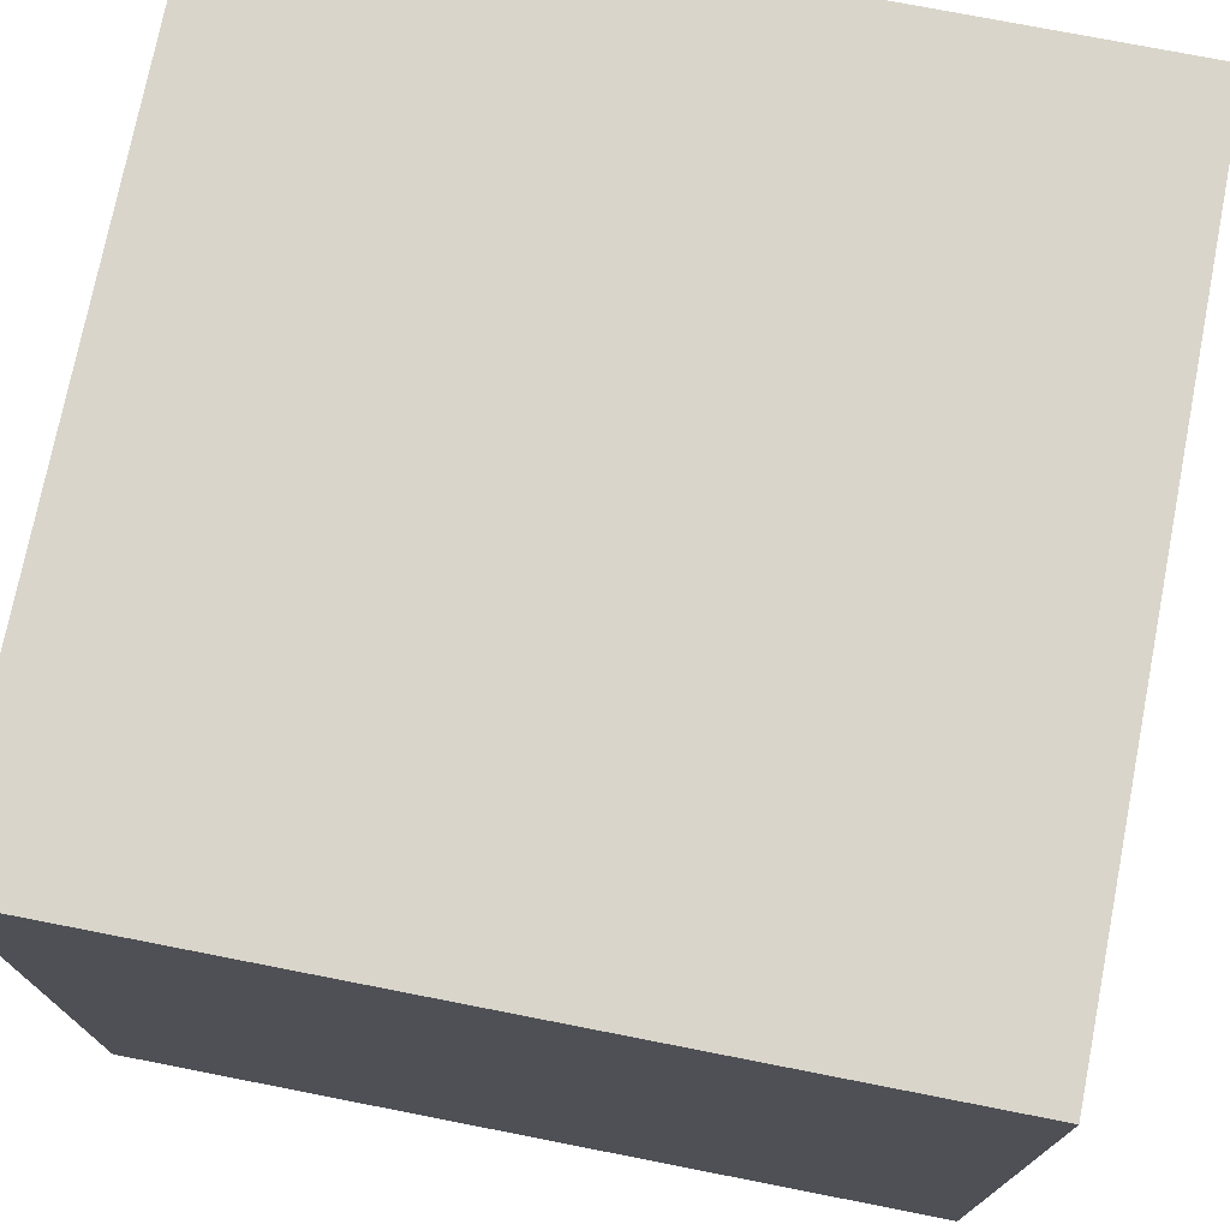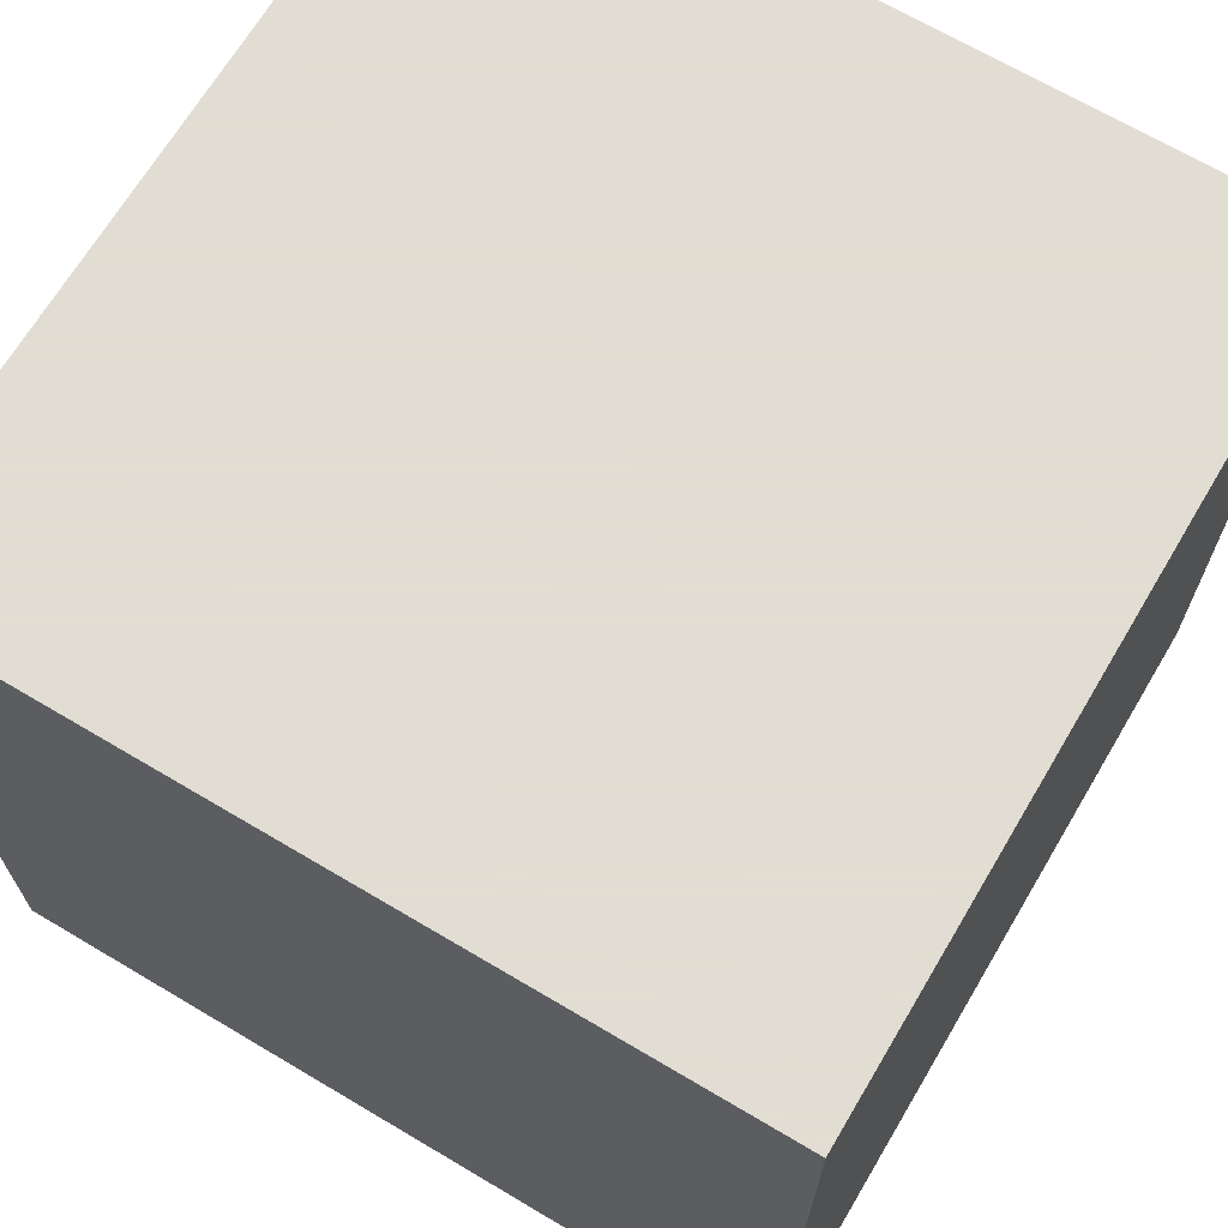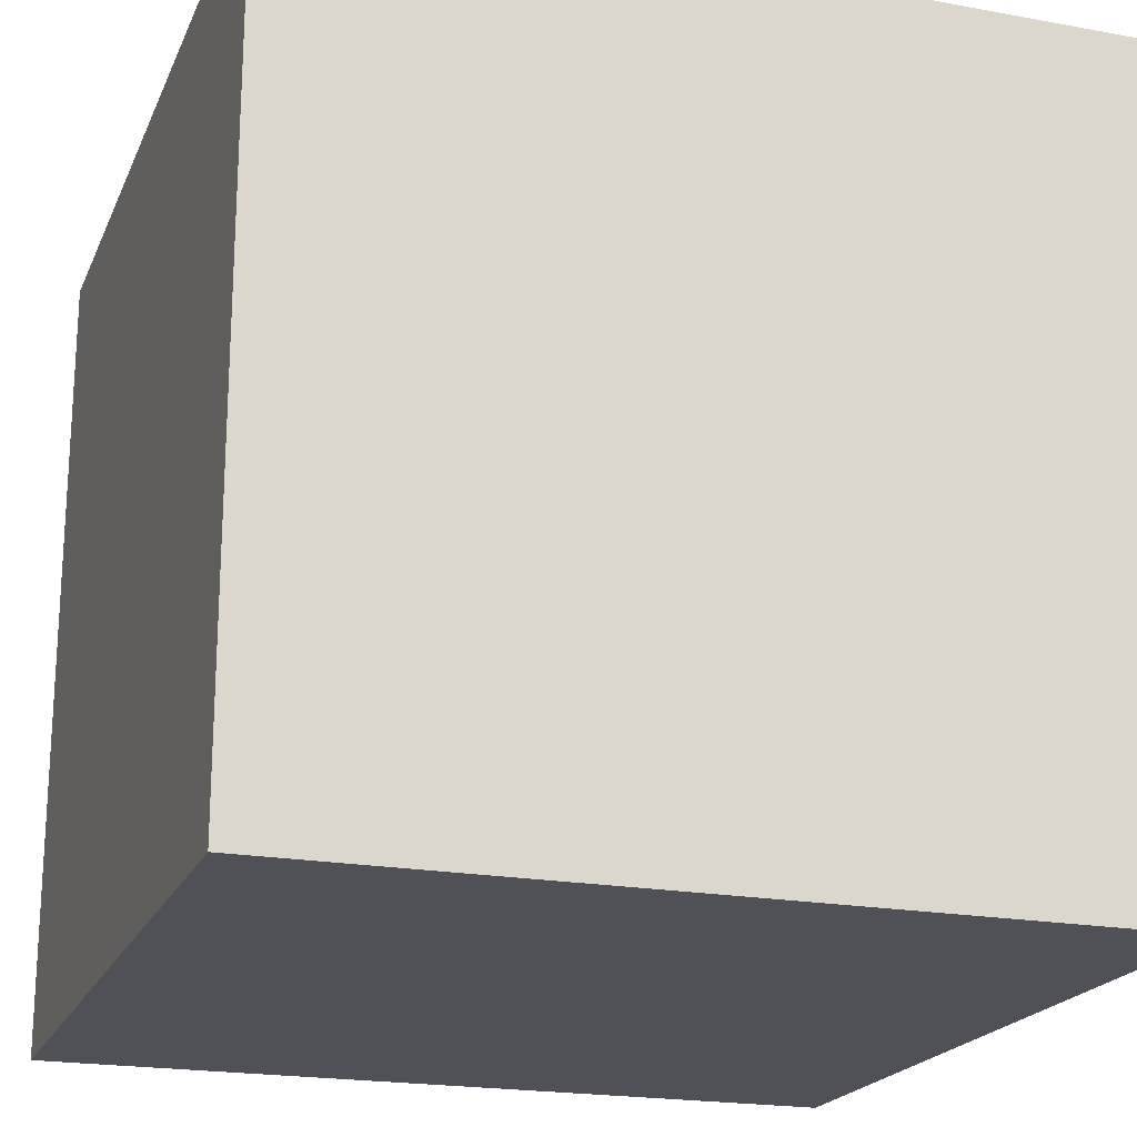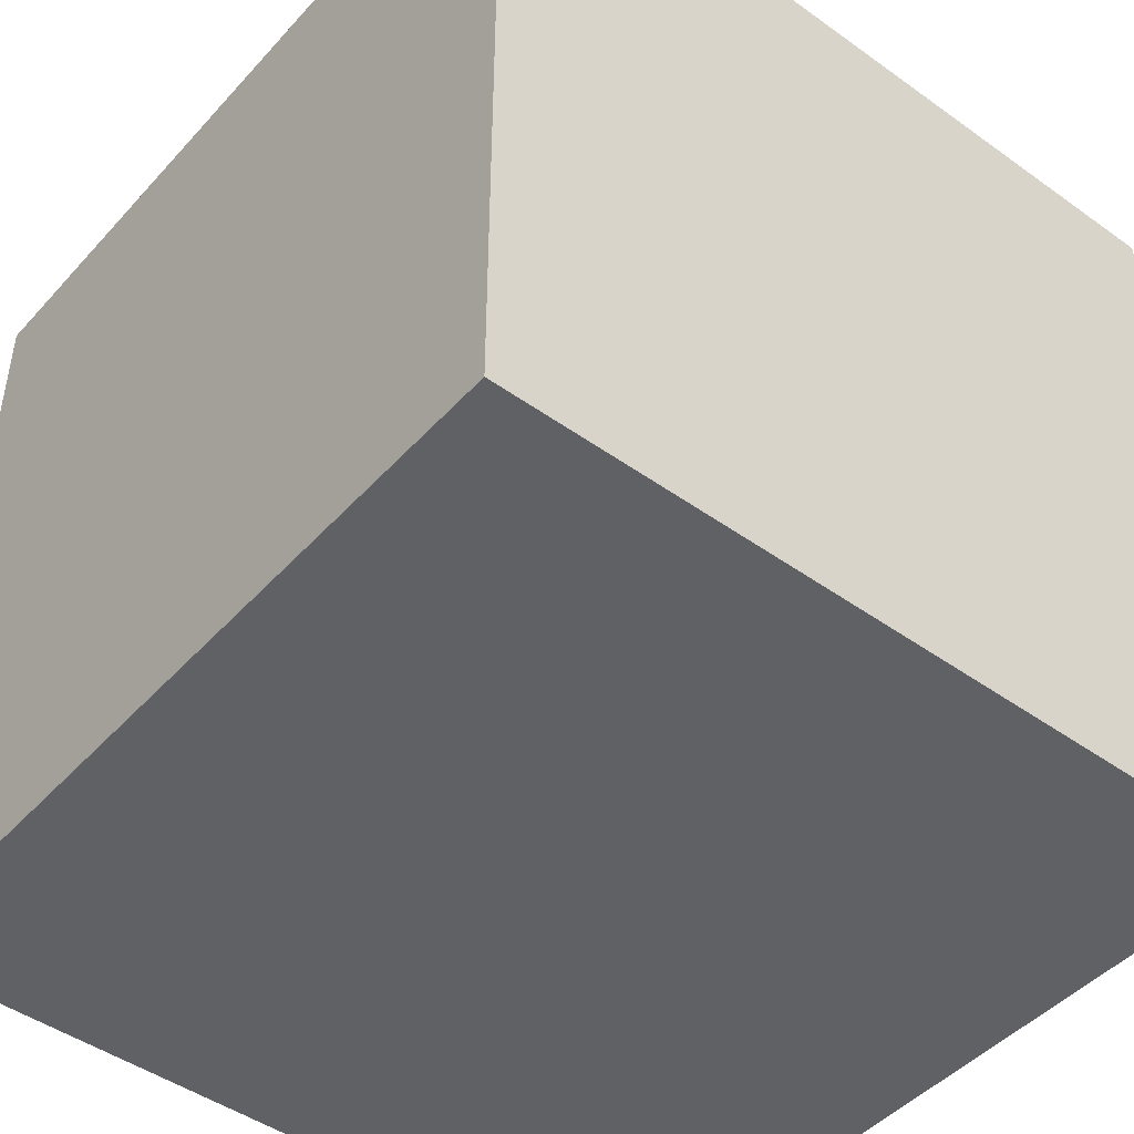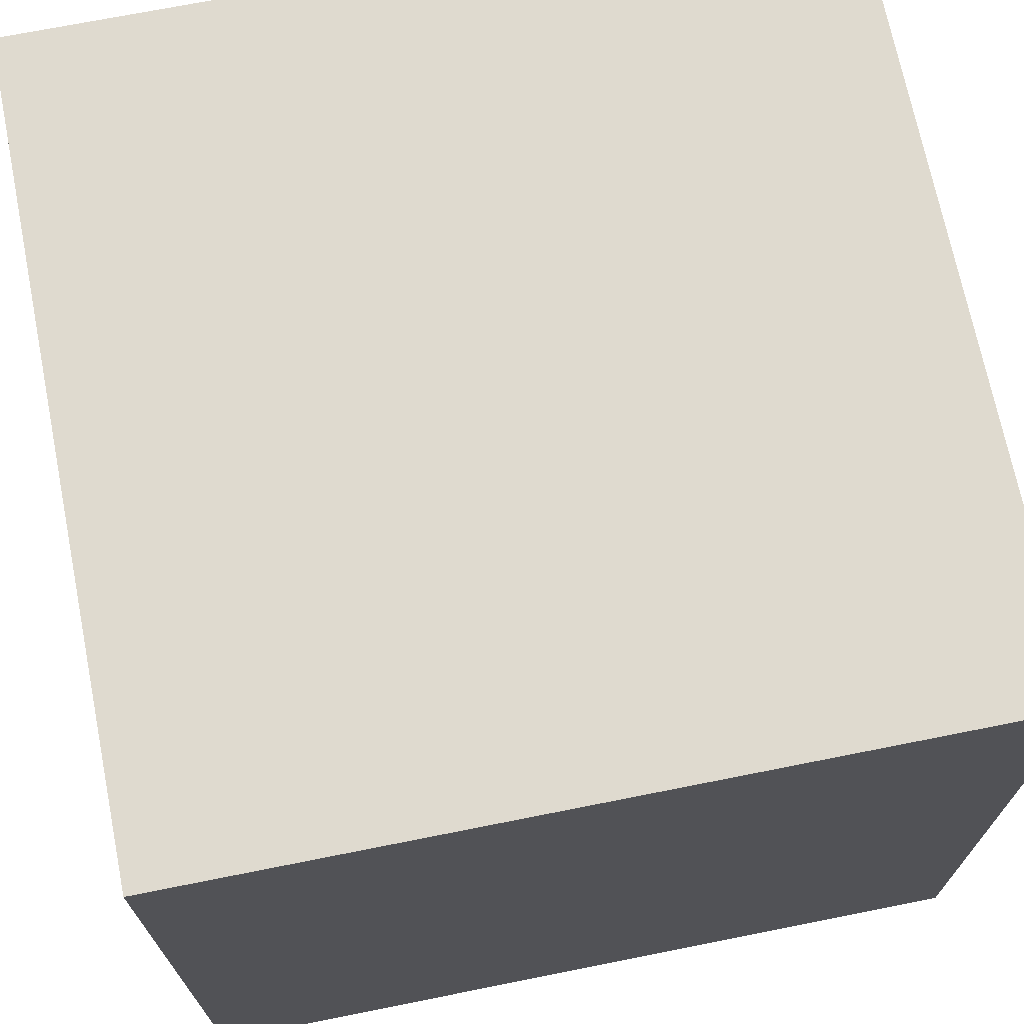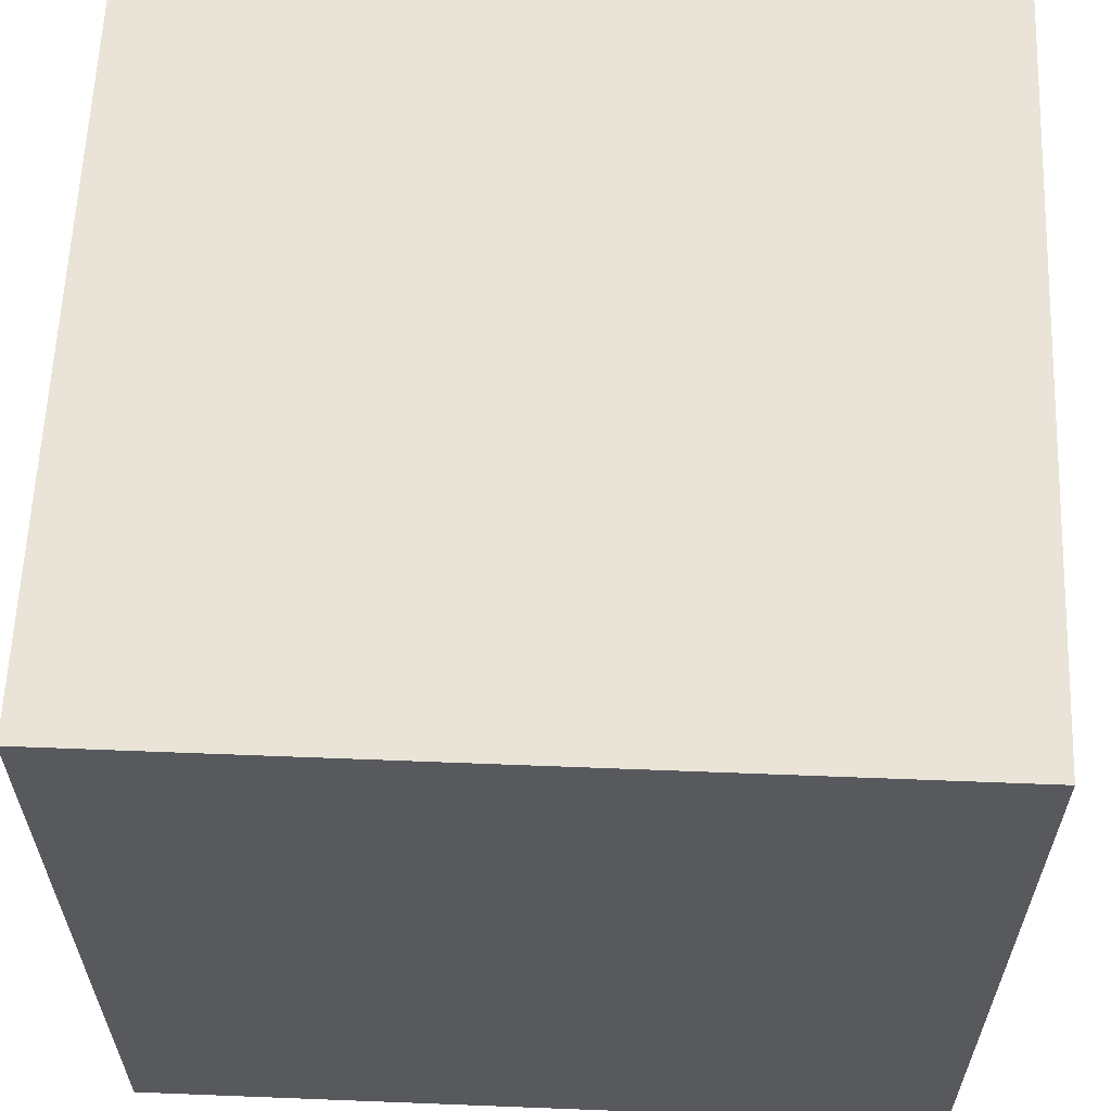
<metadata>
{"format":"obj","ext":"obj","renderer":"f3d","projection":"perspective","resolution":1024,"background":"white","views":[{"elev":74.6,"azim":101.1,"up":"+Y"},{"elev":68.1,"azim":120.7,"up":"+Y"},{"elev":-20.4,"azim":-108.5,"up":"+Z"},{"elev":-46.2,"azim":140.7,"up":"+Z"},{"elev":70.6,"azim":-11.3,"up":"+Z"},{"elev":61.0,"azim":-177.7,"up":"+Y"}]}
</metadata>
<code>
v -2 -2 -2
v 2 -2 -2
v -2 2 -2
v 2 2 -2
v -2 -2 2
v 2 -2 2
v -2 2 2
v 2 2 2
f 1 3 2
f 2 3 4
f 2 4 6
f 6 4 8
f 6 8 5
f 5 8 7
f 5 7 1
f 1 7 3
f 3 7 4
f 4 7 8
f 1 2 5
f 5 2 6

</code>
